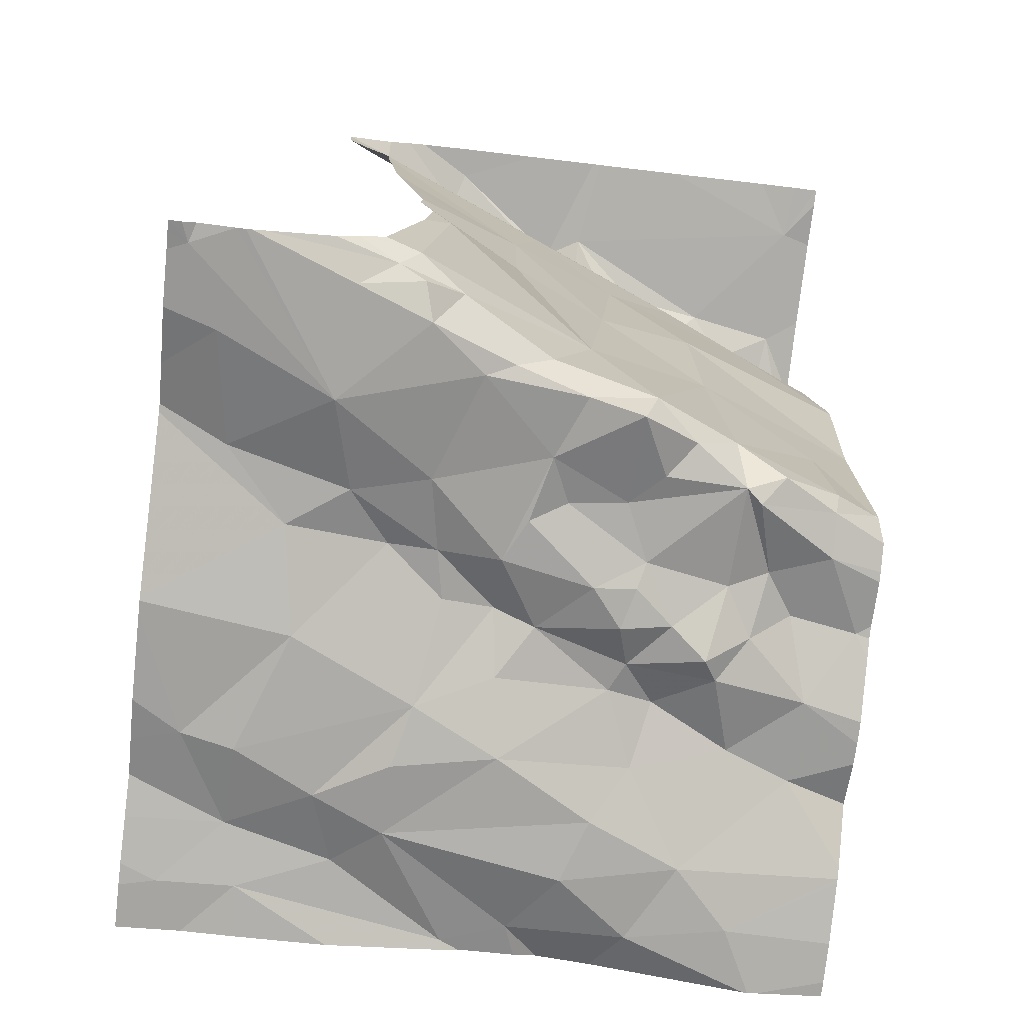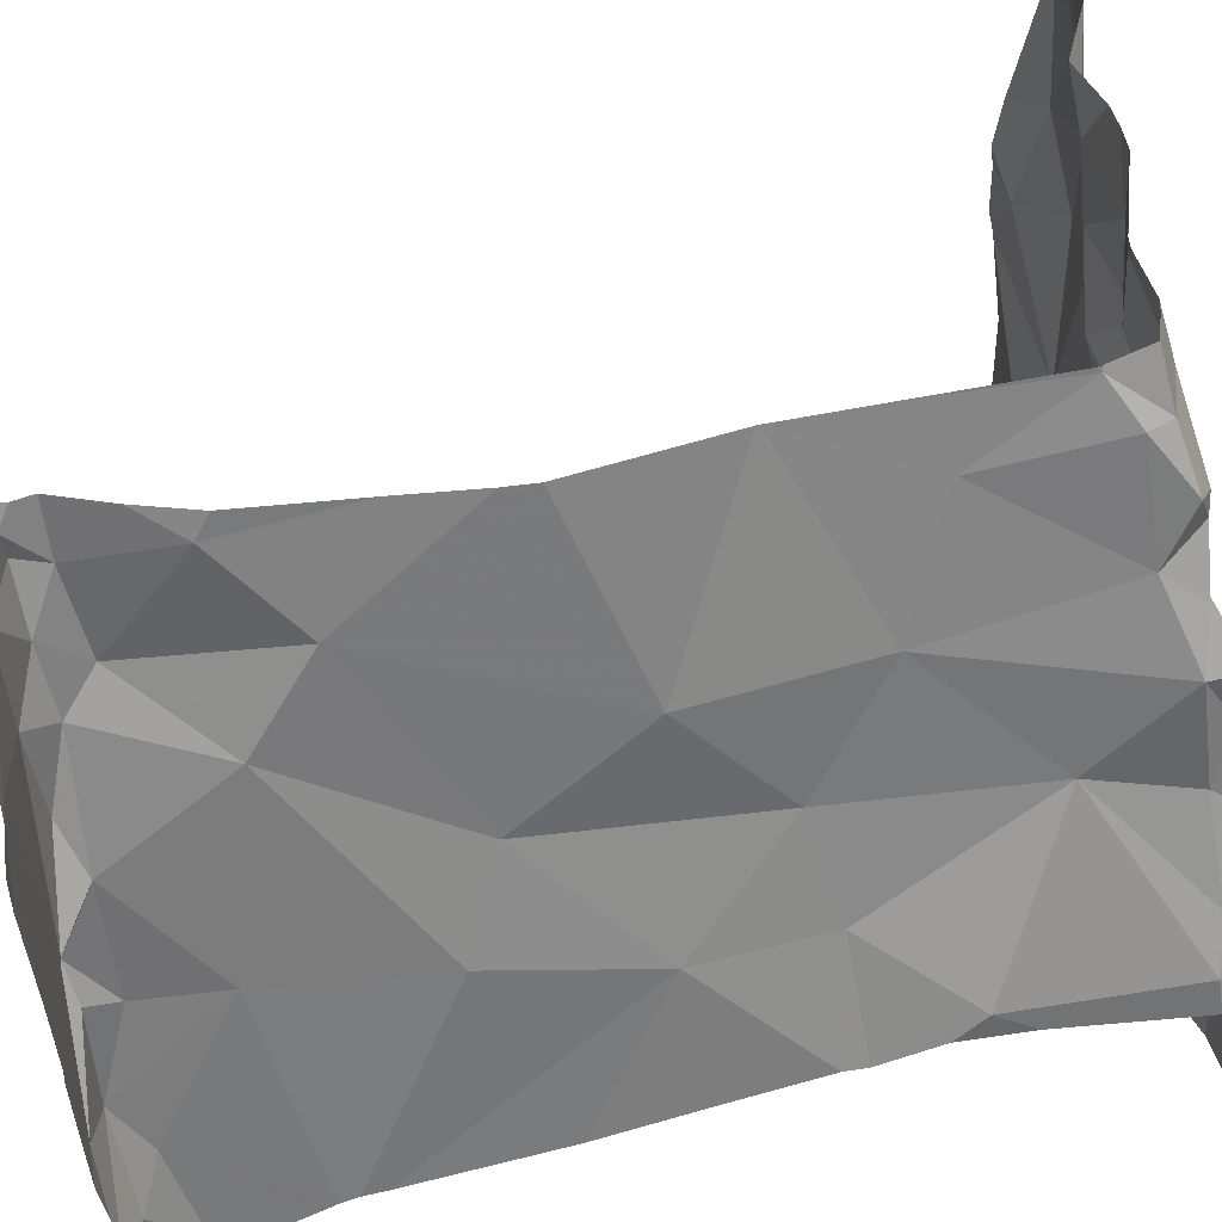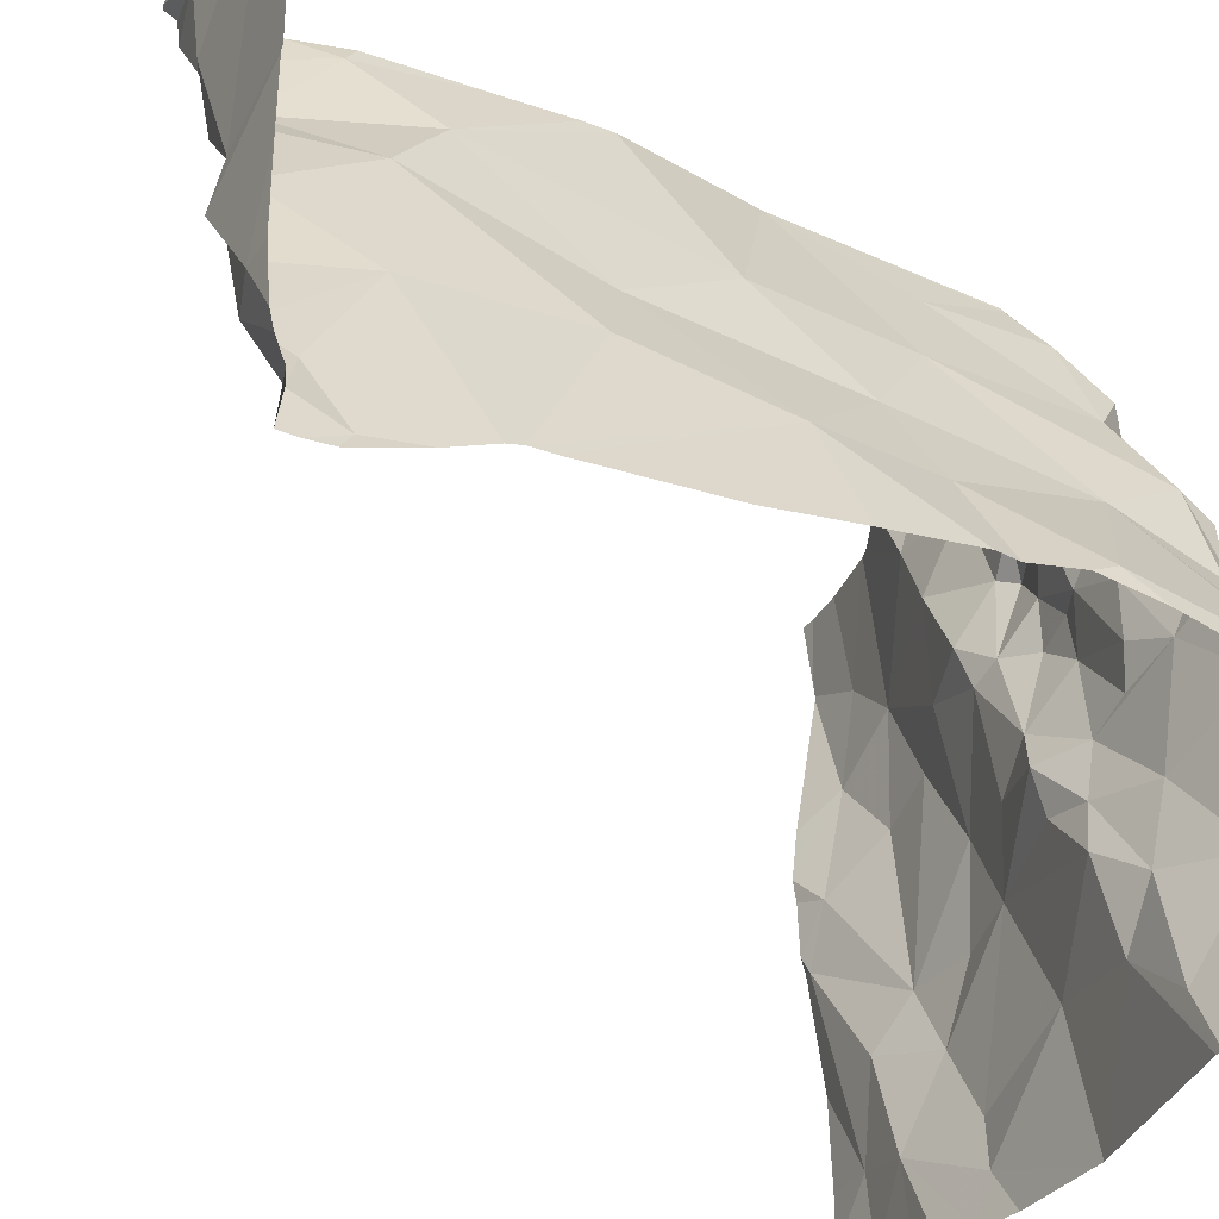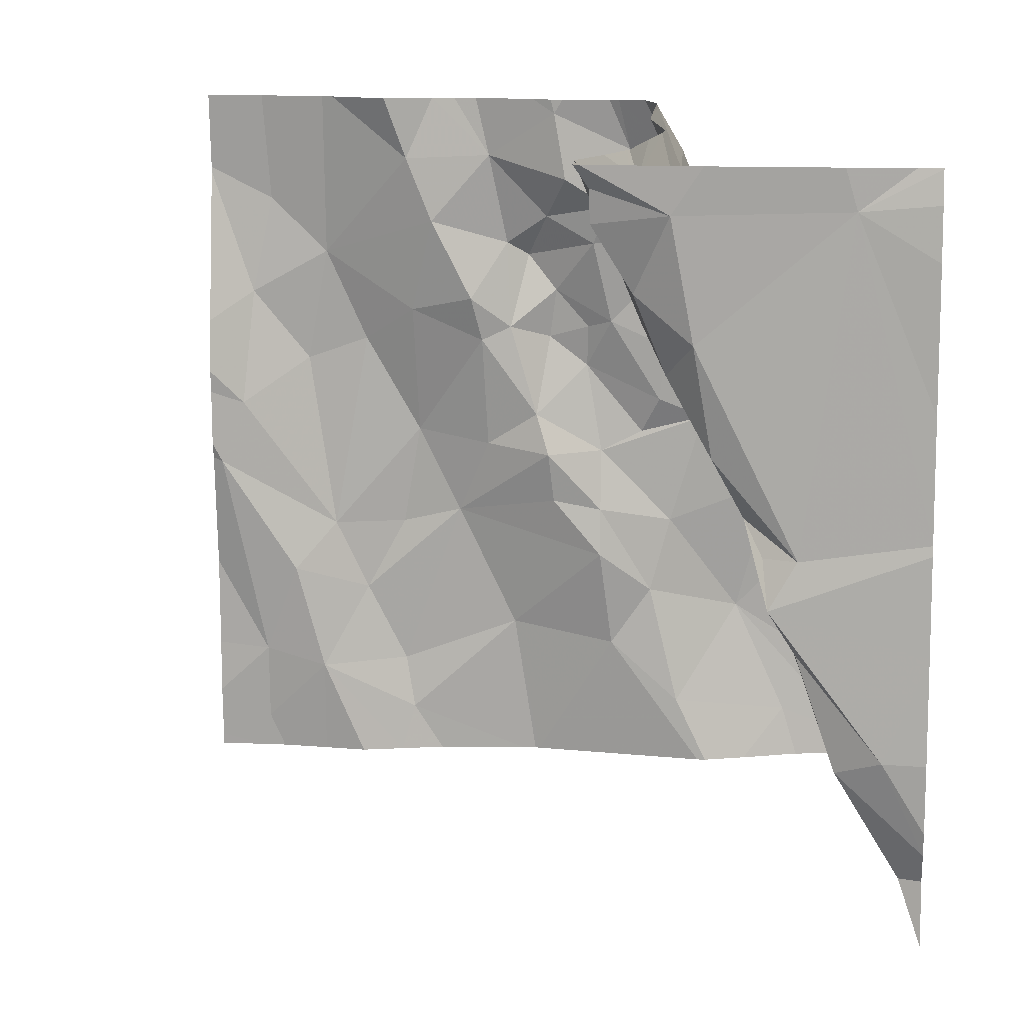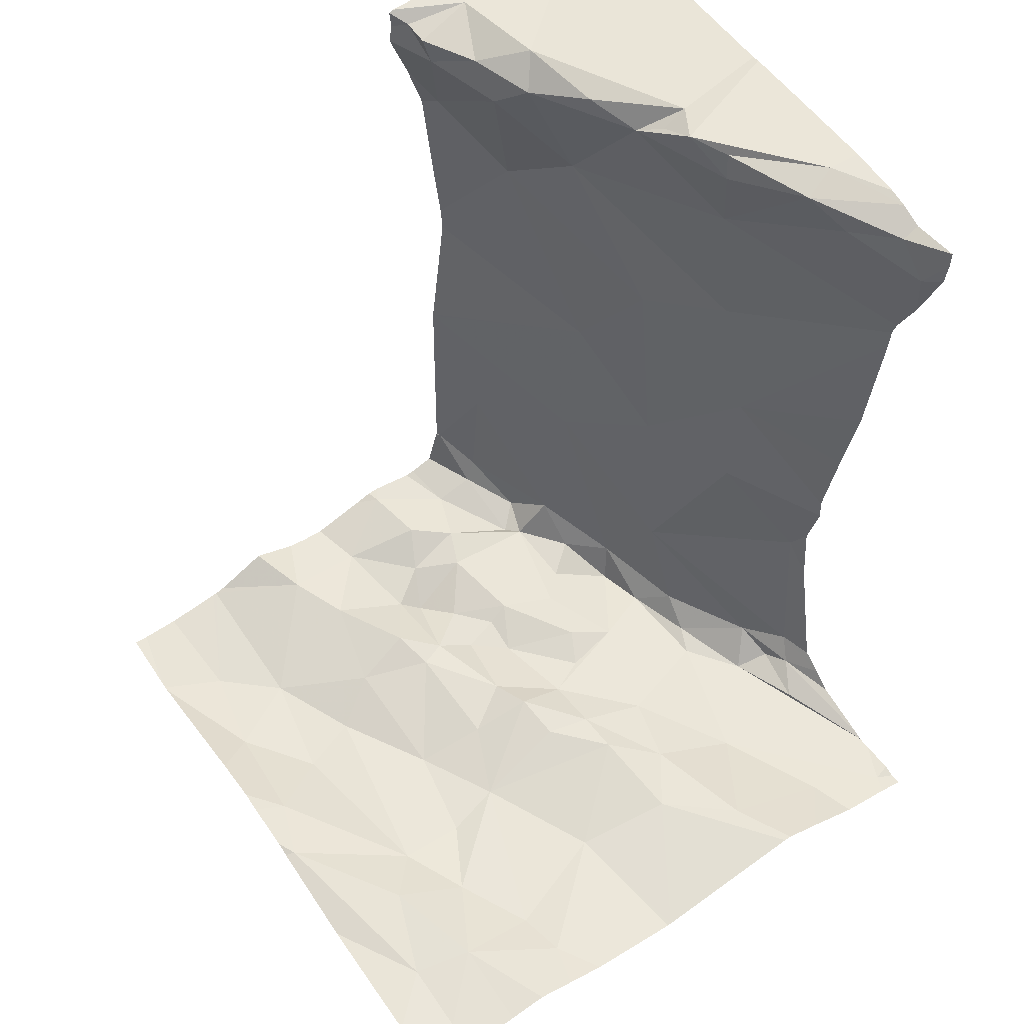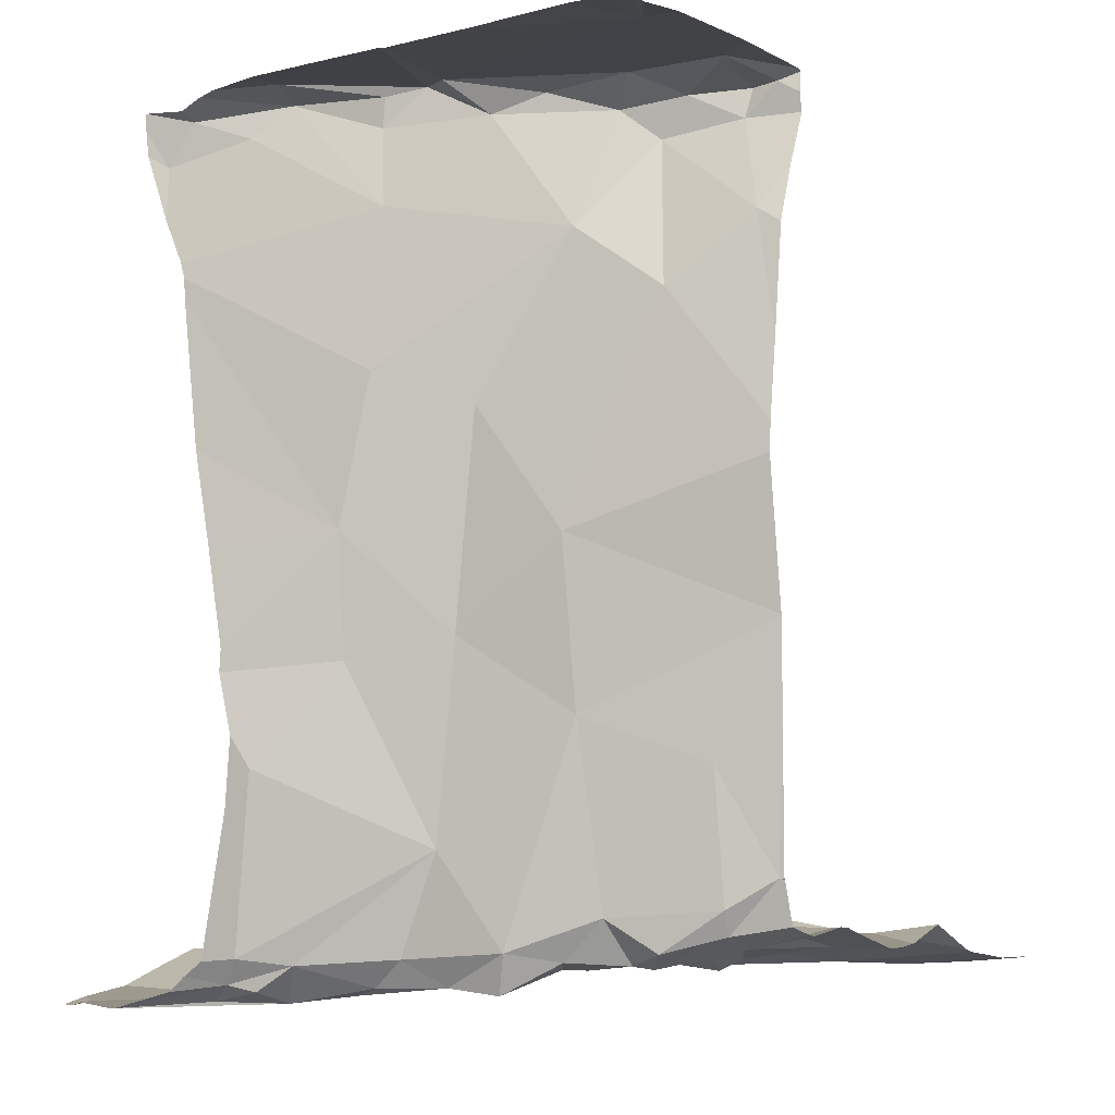
<metadata>
{"format":"obj","ext":"obj","renderer":"f3d","projection":"perspective","resolution":1024,"background":"white","views":[{"elev":-75.2,"azim":83.3,"up":"+Z"},{"elev":54.1,"azim":78.2,"up":"+Y"},{"elev":-36.1,"azim":60.0,"up":"+Y"},{"elev":11.6,"azim":4.8,"up":"+Y"},{"elev":53.9,"azim":-34.2,"up":"+Z"},{"elev":-3.9,"azim":127.8,"up":"+Z"}]}
</metadata>
<code>
v -69.42 297.4 501.1
v -69.88 297.2 501.1
v -69.39 297.2 501.1
v -69.44 297.4 501.1
v -69.44 297.5 501.1
v -70.18 298.1 501.1
v -69.76 298.1 501.2
v -69.99 297.5 501.1
v -70.05 297.6 501.1
v -69.95 297.6 501.1
v -69.39 297.2 501.1
v -70.27 297.3 501.1
v -69.39 297.3 501.1
v -69.48 297.5 501.1
v -69.79 297.6 501.1
v -69.69 297.5 501.1
v -69.79 297.5 501.1
v -70.27 297.2 501.1
v -70.19 297.3 501.1
v -70.02 298.1 501.2
v -69.45 297.5 501.1
v -70.09 298.1 501.2
v -70.06 297.2 501.1
v -70.17 298.1 501.2
v -70.34 297.2 501.1
v -69.42 297.2 501.1
v -69.59 297.4 501.1
v -69.41 297.2 501.1
v -69.78 298.1 501.2
v -69.52 297.2 501.1
v -70.13 297.4 501.1
v -70.07 297.5 501.1
v -69.73 297.6 501.1
v -69.81 297.7 501.1
v -70.33 297.6 501.1
v -69.86 297.8 501.1
v -69.88 297.7 501.2
v -70.13 297.8 501.1
v -70.06 297.8 501.1
v -69.91 297.4 501.1
v -69.79 297.5 501.2
v -70.21 297.7 501.1
v -70.29 297.8 501.1
v -70.18 297.9 501.1
v -70.23 297.4 501.1
v -70.17 297.5 501.1
v -69.84 298.1 501.2
v -69.52 297.6 501.2
v -69.53 297.6 501.1
v -69.56 297.7 501.1
v -69.7 297.8 501.2
v -69.57 297.8 501.1
v -69.64 297.7 501.1
v -69.56 297.8 501.2
v -70.07 297.3 501.1
v -69.72 297.4 501.1
v -69.71 297.7 501.1
v -69.54 297.6 501.1
v -69.68 297.2 501.1
v -69.77 297.3 501.1
v -70.3 297.7 501.1
v -69.73 298.1 501.2
v -69.81 297.8 501.1
v -69.39 297.4 501.1
v -70.26 298 501.1
v -69.96 297.8 501.2
v -69.97 297.8 501.2
v -69.92 297.8 501.2
v -69.84 298 501.2
v -69.95 298 501.2
v -69.85 298.1 501.2
v -69.86 297.6 501.2
v -70.03 297.9 501.2
v -69.53 297.7 501.3
v -69.39 297.2 501.1
v -69.85 297.5 501.2
v -69.66 297.9 501.2
v -69.65 298 501.2
v -69.62 297.9 501.2
v -69.61 297.8 501.2
v -69.68 297.9 501.1
v -69.78 298 501.2
v -69.41 297.5 501.2
v -70.06 298 501.2
v -69.39 297.2 501.1
v -69.75 298 501.2
v -69.66 297.8 501.1
v -69.69 298 501.2
v -69.86 297.9 501.2
v -69.92 297.9 501.1
v -69.67 298 501.2
v -69.71 298.1 501.3
v -69.8 297.9 501.2
v -69.89 297.9 501.1
v -69.77 297.8 501.2
v -69.85 297.8 501.1
v -69.39 297.4 501.1
v -69.4 297.5 501.4
v -69.6 297.9 501.5
v -69.67 298 501.4
v -69.9 297.2 501.1
v -69.47 297.6 501.5
v -69.54 297.7 501.6
v -70.28 297.2 501.1
v -69.46 297.6 501.7
v -69.58 297.9 501.7
v -69.64 298 502
v -70.13 297.2 501.1
v -69.48 297.6 501.9
v -69.55 297.7 501.9
v -69.51 297.6 502.1
v -69.65 297.2 501.1
v -69.7 298.1 502.1
v -69.6 297.9 502.1
v -69.73 298 502.2
v -69.88 297.2 501.1
v -69.45 297.4 502.2
v -69.69 297.9 502.2
v -69.58 297.7 502.2
v -69.74 298.1 502.3
v -69.74 298 502.3
v -69.4 297.3 502.2
v -69.63 297.2 501.1
v -69.7 298 502.3
v -69.66 297.9 502.2
v -69.56 297.7 502.3
v -69.53 297.7 502.3
v -69.66 298.1 502.3
v -69.64 297.9 502.3
v -69.62 297.8 502.3
v -69.53 297.6 502.3
v -69.44 297.5 502.3
v -69.49 297.5 502.3
v -69.42 297.4 502.3
v -69.53 297.6 502.2
v -69.56 297.7 502.3
v -70.19 297.2 501.1
v -69.48 298.1 502.3
v -69.58 297.2 501.1
v -69.5 297.2 501.1
v -70.25 297.2 501.1
v -70.02 297.2 501.1
v -70.08 297.2 501.1
v -69.43 297.2 501.1
v -70.35 297.3 501.1
v -70.35 297.4 501.1
v -70.35 297.6 501.1
v -70.35 297.2 501.1
v -70.35 297.2 501.1
v -69.99 298.1 501.2
v -70.35 298 501.1
v -70.35 298 501.1
v -70.35 297.6 501.2
v -70.35 297.7 501.2
v -70.35 297.7 501.2
v -70.35 297.8 501.2
v -70.35 298 501.1
v -69.39 297.3 501.1
v -69.39 297.3 501.1
v -69.39 297.2 501.1
v -69.39 297.4 501.2
v -69.39 297.5 501.3
v -69.39 297.4 501.5
v -69.39 297.5 501.4
v -69.39 297.4 501.6
v -69.39 297.4 501.7
v -69.39 297.4 501.8
v -69.39 297.4 502.1
v -69.39 297.4 502
v -69.39 297.4 502
v -69.39 297.4 502.1
v -69.39 297.3 502.3
v -69.39 297.3 502.2
v -69.39 297.3 502.1
v -69.39 297.3 502.3
v -69.39 297.4 502.3
v -69.39 297.4 502.3
v -69.39 298.1 502.3
v -69.39 298.1 502.3
v -69.39 297.6 502.3
v -69.39 297.7 502.3
v -69.39 297.7 502.3
v -69.39 297.5 502.3
v -69.39 298 502.3
v -69.39 297.9 502.3
v -69.39 297.4 502.3
v -70.35 297.2 501.1
v -69.96 298.1 501.2
v -69.86 298.1 501.2
v -69.88 298.1 501.2
v -69.71 298.1 501.3
v -70.19 298.1 501.1
v -70.27 298.1 501.1
v -69.71 298.1 501.3
v -69.71 298.1 501.6
v -69.71 298.1 501.6
v -69.71 298.1 501.3
v -69.71 298.1 501.5
v -69.71 298.1 501.6
v -69.68 298.1 501.8
v -69.68 298.1 501.8
v -69.7 298.1 501.9
v -69.71 298.1 502.1
v -69.76 298.1 502.2
v -69.73 298.1 502.2
v -69.76 298.1 502.3
v -69.76 298.1 502.3
v -69.75 298.1 502.3
v -69.63 298.1 502.3
v -69.42 298.1 502.3
v -69.49 298.1 502.3
v -70.32 298.1 501.1
v -70.32 298.1 501.1
v -70.35 298.1 501.1
v -69.39 298.1 502.3
f 4 1 5
f 9 8 10
f 5 14 4
f 16 15 17
f 137 18 141
f 5 21 14
f 27 26 85
f 190 71 189
f 31 8 32
f 15 33 34
f 146 35 147
f 34 36 37
f 38 9 39
f 8 40 41
f 43 42 44
f 31 45 19
f 46 35 45
f 160 26 11
f 18 12 148
f 49 48 50
f 52 51 53
f 13 4 158
f 52 50 54
f 19 23 55
f 56 27 16
f 31 19 55
f 34 33 57
f 49 58 14
f 55 40 8
f 30 27 59
f 158 14 159
f 5 1 21
f 200 106 107
f 199 106 200
f 59 27 56
f 58 53 16
f 53 15 16
f 9 38 46
f 49 14 21
f 123 60 112
f 12 18 19
f 53 33 15
f 16 27 58
f 189 71 47
f 46 61 35
f 104 149 25
f 188 70 71
f 32 46 31
f 31 46 45
f 8 31 55
f 116 40 2
f 143 19 108
f 58 49 50
f 139 59 123
f 14 27 75
f 58 27 14
f 40 55 23
f 8 9 32
f 50 53 58
f 46 32 9
f 40 23 101
f 144 30 140
f 50 52 53
f 42 43 61
f 42 61 46
f 38 42 46
f 36 34 63
f 43 65 151
f 44 65 43
f 42 38 44
f 30 26 27
f 53 57 33
f 67 66 68
f 70 69 71
f 10 8 72
f 39 67 73
f 74 54 48
f 159 14 75
f 45 12 19
f 41 76 8
f 78 77 79
f 80 79 77
f 77 81 82
f 83 1 97
f 41 17 76
f 73 84 44
f 78 81 77
f 153 61 154
f 70 84 73
f 86 71 69
f 34 37 15
f 72 15 37
f 41 56 17
f 48 21 74
f 52 87 51
f 6 84 24
f 47 86 29
f 7 88 62
f 20 70 150
f 158 4 14
f 69 89 82
f 70 73 90
f 88 86 81
f 88 81 78
f 70 89 69
f 70 90 89
f 50 48 54
f 91 88 78
f 82 86 69
f 62 92 191
f 82 81 86
f 57 53 51
f 66 37 68
f 21 48 49
f 17 15 72
f 67 90 73
f 93 82 89
f 93 89 94
f 80 87 52
f 77 87 80
f 60 59 56
f 82 93 77
f 56 16 17
f 72 76 17
f 73 44 39
f 9 66 39
f 76 72 8
f 95 77 93
f 96 95 93
f 36 68 37
f 37 66 10
f 72 37 10
f 83 21 1
f 54 79 80
f 40 60 41
f 51 95 57
f 41 60 56
f 12 45 35
f 65 44 6
f 94 68 96
f 188 71 190
f 155 43 156
f 95 63 34
f 94 96 93
f 94 90 68
f 66 9 10
f 38 39 44
f 96 68 36
f 54 80 52
f 94 89 90
f 66 67 39
f 63 95 96
f 157 151 212
f 67 68 90
f 198 92 196
f 98 83 161
f 57 95 34
f 51 87 77
f 95 51 77
f 36 63 96
f 78 79 91
f 74 99 54
f 100 91 79
f 91 92 88
f 92 91 100
f 54 99 79
f 21 83 74
f 100 99 195
f 163 98 164
f 92 100 196
f 74 102 103
f 98 102 74
f 83 98 74
f 103 99 74
f 99 100 79
f 197 92 198
f 102 105 103
f 103 106 99
f 195 106 199
f 105 102 163
f 200 107 201
f 105 109 110
f 103 105 110
f 106 103 110
f 168 109 169
f 196 100 195
f 114 110 109
f 201 113 202
f 114 107 110
f 169 105 170
f 110 107 106
f 113 115 204
f 111 114 109
f 117 111 168
f 118 115 113
f 107 118 113
f 107 114 118
f 111 119 114
f 121 120 115
f 195 99 106
f 121 115 124
f 118 125 124
f 119 126 127
f 128 121 124
f 128 120 121
f 129 124 125
f 125 130 129
f 118 124 115
f 130 119 127
f 132 131 133
f 134 117 122
f 136 135 131
f 133 131 135
f 133 117 134
f 136 119 135
f 136 126 119
f 111 133 135
f 134 122 172
f 111 117 133
f 133 134 176
f 122 117 171
f 125 118 114
f 114 119 125
f 130 125 119
f 111 135 119
f 204 120 206
f 128 129 138
f 194 92 197
f 129 128 124
f 207 128 208
f 129 130 127
f 136 131 132
f 136 132 180
f 127 136 181
f 127 126 136
f 127 138 129
f 209 138 211
f 193 65 192
f 138 127 182
f 132 133 177
f 192 65 6
f 191 92 194
f 145 12 146
f 150 70 188
f 13 1 4
f 146 12 35
f 147 35 153
f 148 12 145
f 3 26 28
f 149 18 148
f 28 26 144
f 62 88 92
f 25 149 187
f 151 65 193
f 152 43 151
f 75 27 85
f 85 26 160
f 153 35 61
f 154 61 155
f 64 1 13
f 155 61 43
f 156 43 152
f 3 11 26
f 2 40 101
f 97 1 64
f 161 83 97
f 162 98 161
f 7 86 88
f 163 102 98
f 101 23 142
f 29 86 7
f 164 98 162
f 165 105 163
f 104 18 149
f 166 105 165
f 167 105 166
f 108 19 137
f 168 111 109
f 116 60 40
f 169 109 105
f 170 105 167
f 112 60 116
f 171 117 168
f 47 71 86
f 172 122 173
f 24 84 22
f 123 59 60
f 173 122 174
f 174 122 171
f 175 134 172
f 140 30 139
f 139 30 59
f 176 134 175
f 177 133 176
f 144 26 30
f 178 138 184
f 179 138 178
f 6 44 84
f 143 23 19
f 180 132 183
f 181 136 180
f 20 84 70
f 182 127 181
f 210 179 215
f 142 23 143
f 141 18 104
f 183 132 186
f 184 138 185
f 185 138 182
f 22 84 20
f 186 132 177
f 137 19 18
f 201 107 113
f 202 113 203
f 203 113 205
f 204 115 120
f 205 113 204
f 206 120 207
f 207 120 128
f 208 128 209
f 209 128 138
f 210 138 179
f 211 138 210
f 212 151 193
f 213 157 212
f 214 157 213

</code>
